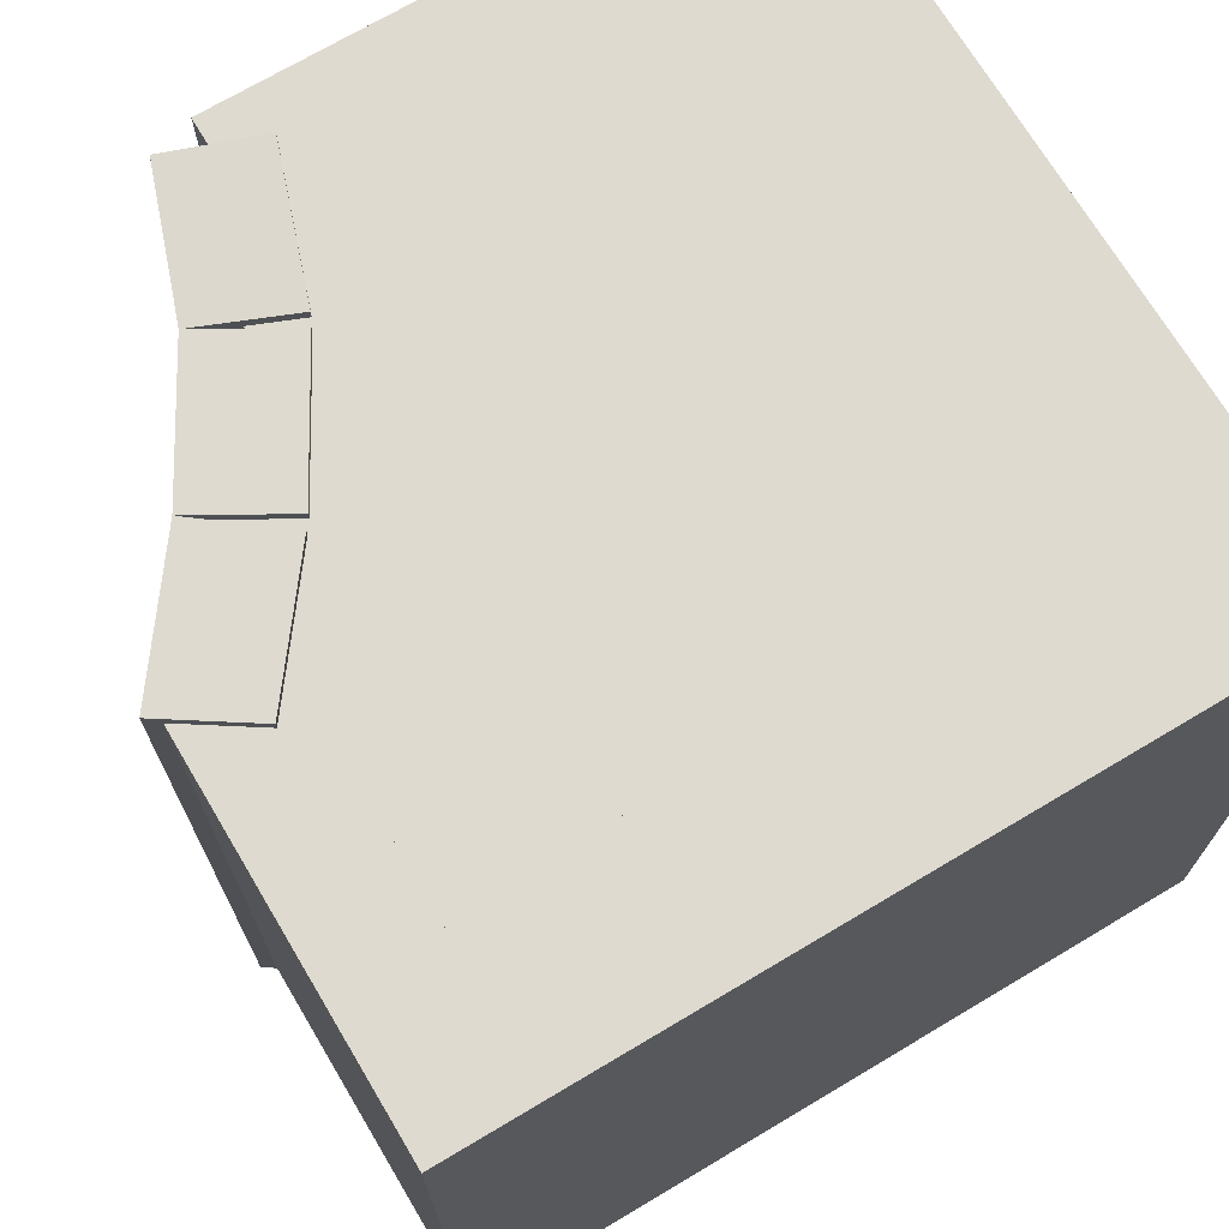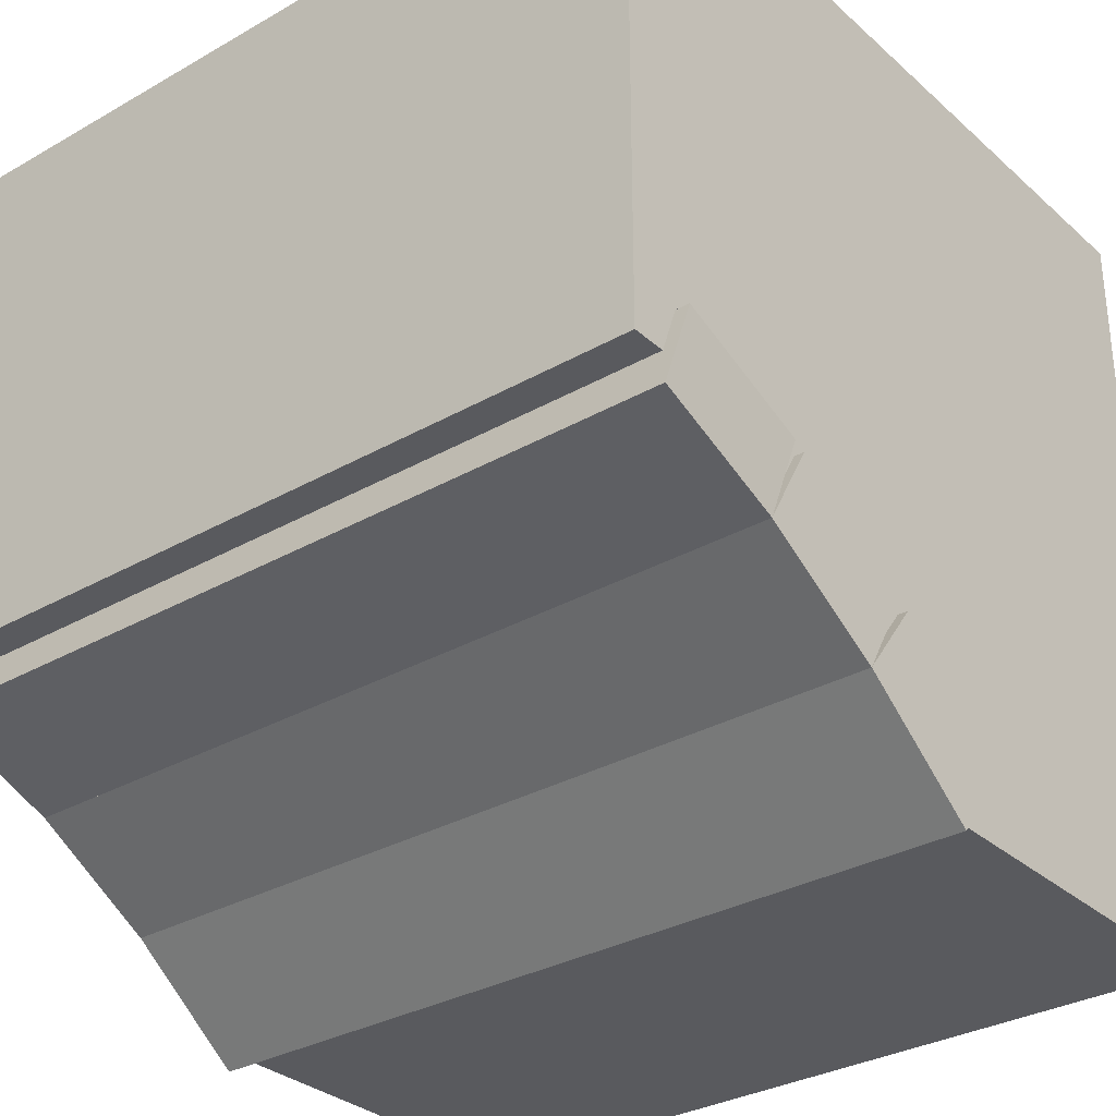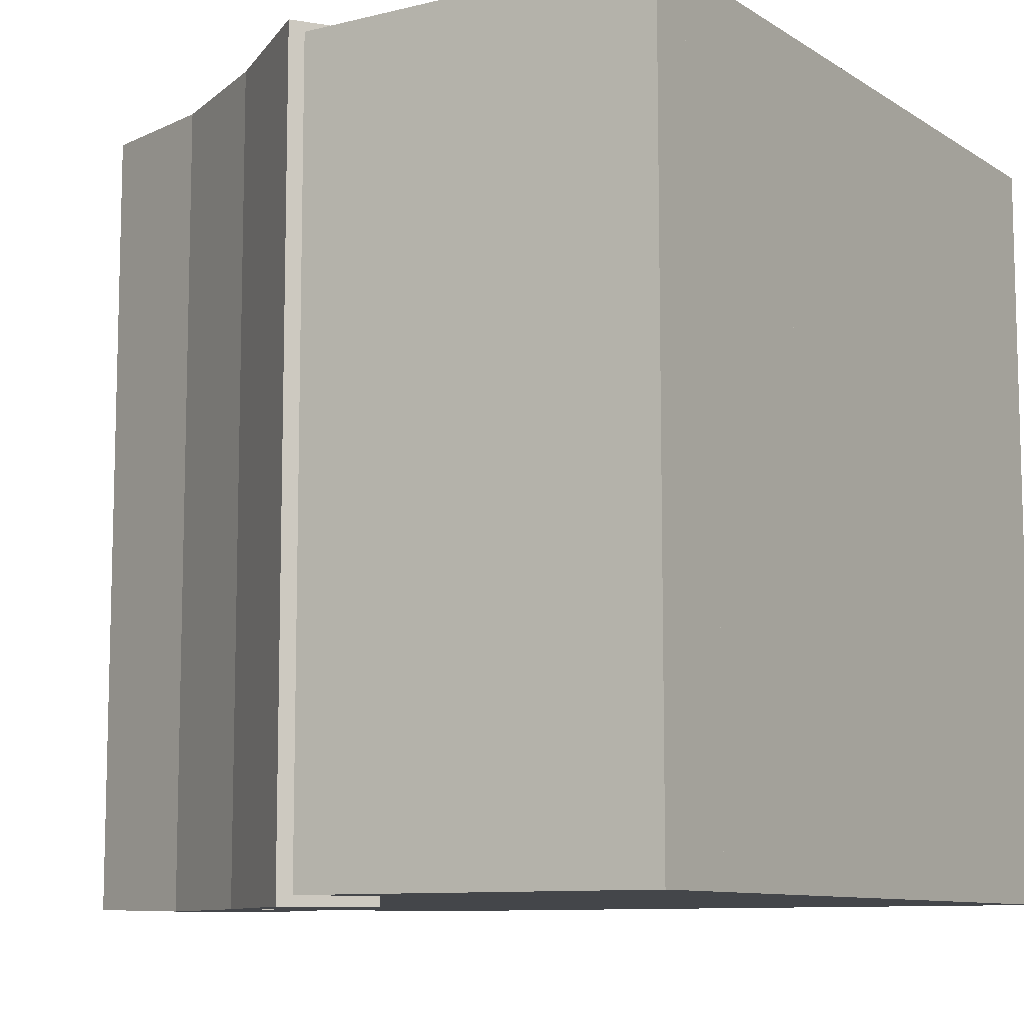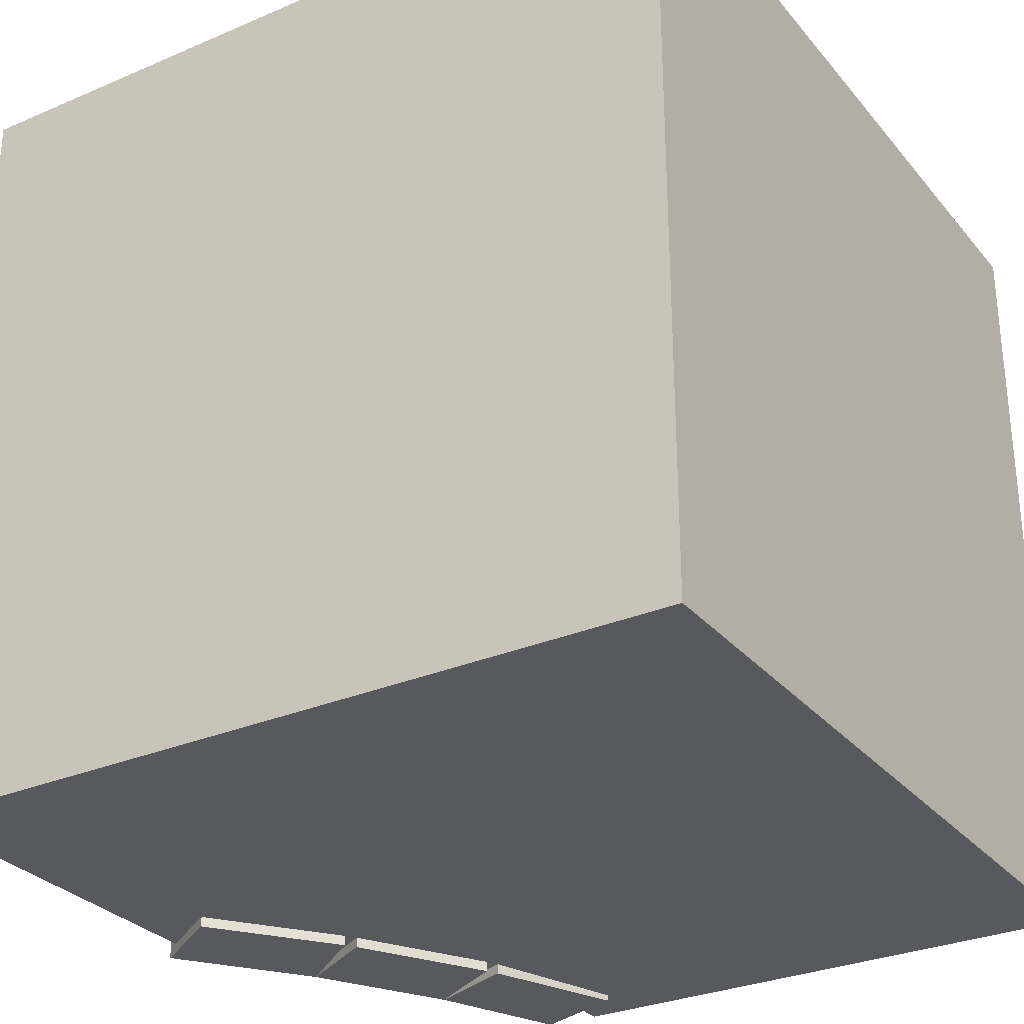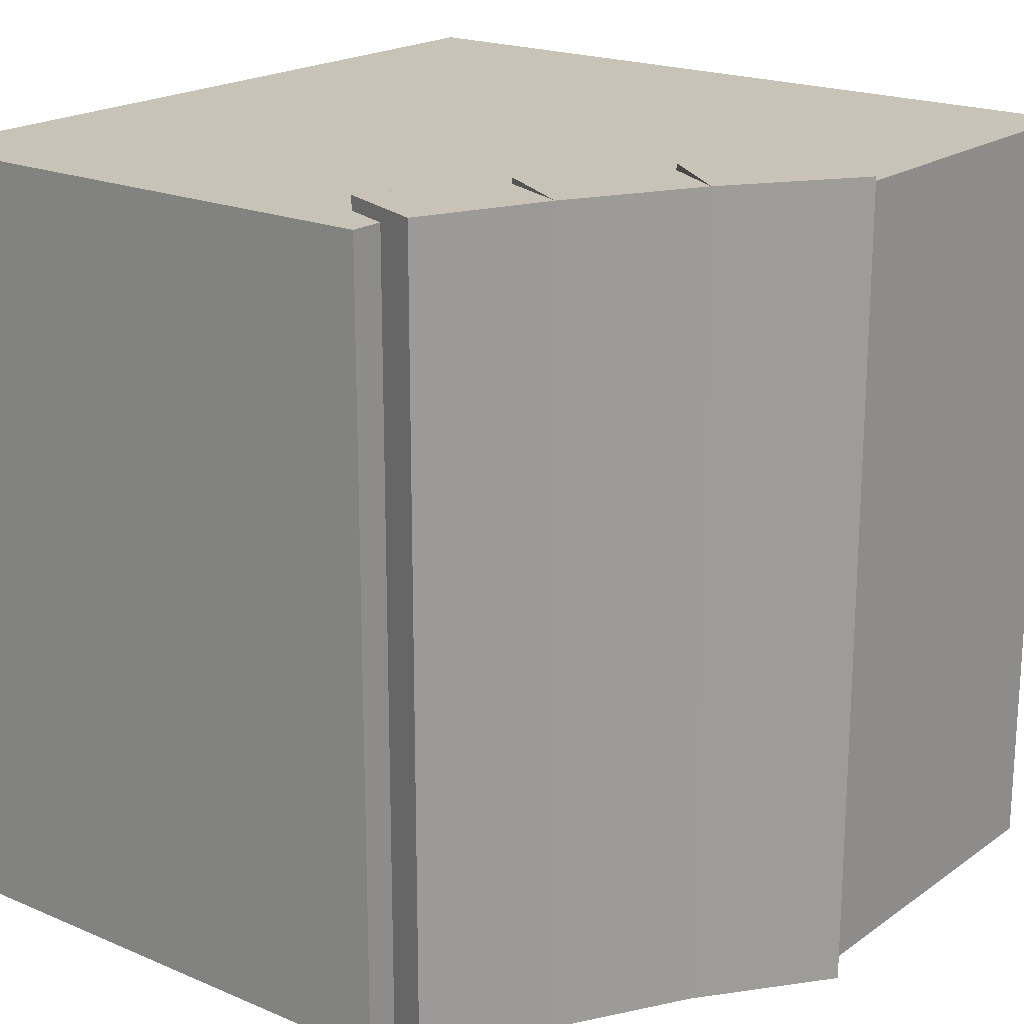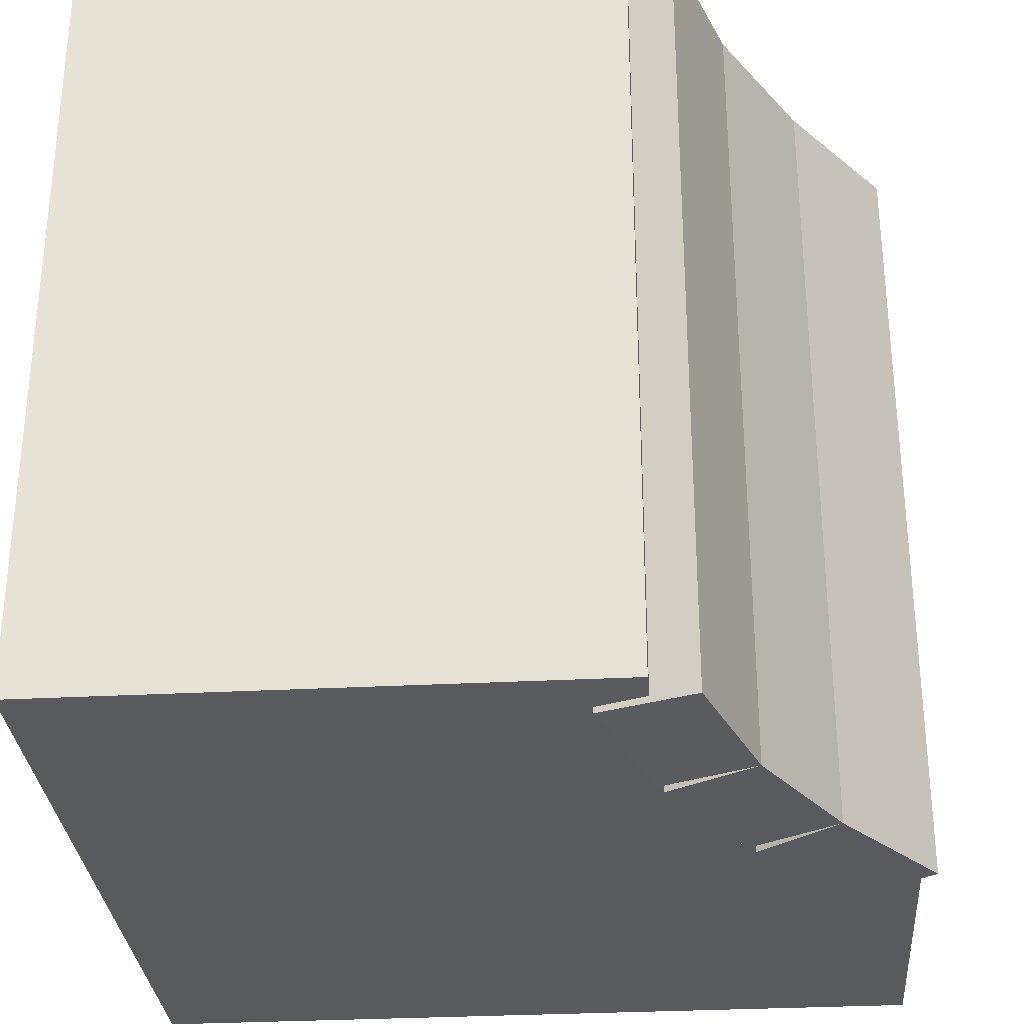
<metadata>
{"format":"obj","ext":"obj","renderer":"f3d","projection":"perspective","resolution":1024,"background":"white","views":[{"elev":71.0,"azim":59.2,"up":"+Z"},{"elev":-31.6,"azim":-51.0,"up":"+Y"},{"elev":-9.6,"azim":32.7,"up":"+Z"},{"elev":-30.0,"azim":122.0,"up":"+Z"},{"elev":19.8,"azim":-51.9,"up":"+Z"},{"elev":-30.7,"azim":-85.6,"up":"+Z"}]}
</metadata>
<code>
o cube.005
v 1 1 1
v 1 1 -0
v 1 0.3125 1
v 1 0.3125 -0
v 0 1 1
v 0 1 -0
v 0 0.3125 1
v 0 0.3125 -0
v 0.2594 0.3031 1.012
v 0.2594 0.3031 -0.0125
v 0.4218 0.2094 1.012
v 0.4218 0.2094 -0.0125
v 0.1969 0.1949 1.012
v 0.1969 0.1949 -0.0125
v 0.3593 0.1011 1.012
v 0.3593 0.1011 -0.0125
v 1 0.3125 1
v 1 0.3125 -0
v 1 0.25 1
v 1 0.25 -0
v 0.1875 0.3125 1
v 0.1875 0.3125 -0
v 0.1875 0.25 1
v 0.1875 0.25 -0
v 1 0.25 1
v 1 0.25 -0
v 1 0.1875 1
v 1 0.1875 -0
v 0.25 0.25 1
v 0.25 0.25 -0
v 0.25 0.1875 1
v 0.25 0.1875 -0
v 1 0.1875 1
v 1 0.1875 -0
v 1 0.125 1
v 1 0.125 -0
v 0.3125 0.1875 1
v 0.3125 0.1875 -0
v 0.3225 0.125 1
v 0.3225 0.125 -0
v 1 0.125 1
v 1 0.125 -0
v 1 0.0625 1
v 1 0.0625 -0
v 0.4375 0.125 1
v 0.4375 0.125 -0
v 0.4375 0.0625 1
v 0.4375 0.0625 -0
v 1 0.0625 1
v 1 0.0625 -0
v 1 0 1
v 1 0 0
v 0.5 0.0625 1
v 0.5 0.0625 -0
v 0.5 0 1
v 0.5 0 0
v 0.0653 0.3722 1.018
v 0.0653 0.3722 -0.007433
v 0.2448 0.3104 1.012
v 0.2448 0.3104 -0.0125
v 0.02378 0.2571 1.017
v 0.02378 0.2571 -0.008266
v 0.1969 0.1949 1.012
v 0.1969 0.1949 -0.0125
v 0.4354 0.2003 1.012
v 0.4354 0.2003 -0.0125
v 0.5841 0.08616 1.012
v 0.5841 0.08616 -0.0125
v 0.3593 0.1011 1.012
v 0.3593 0.1011 -0.0125
v 0.5164 -0.0165 1.012
v 0.5164 -0.0165 -0.01263
f 4 2 1 3
f 7 5 6 8
f 1 2 6 5
f 4 3 7 8
f 3 1 5 7
f 8 6 2 4
f 11 9 13 15
f 16 14 10 12
f 20 18 17 19
f 23 21 22 24
f 17 18 22 21
f 20 19 23 24
f 19 17 21 23
f 24 22 18 20
f 28 26 25 27
f 31 29 30 32
f 25 26 30 29
f 28 27 31 32
f 27 25 29 31
f 32 30 26 28
f 36 34 33 35
f 39 37 38 40
f 33 34 38 37
f 36 35 39 40
f 35 33 37 39
f 40 38 34 36
f 44 42 41 43
f 47 45 46 48
f 41 42 46 45
f 44 43 47 48
f 43 41 45 47
f 48 46 42 44
f 52 50 49 51
f 55 53 54 56
f 49 50 54 53
f 52 51 55 56
f 51 49 53 55
f 56 54 50 52
f 59 57 61 63
f 64 62 58 60
f 67 65 69 71
f 72 70 66 68
f 12 10 9 11
f 15 13 14 16
f 9 10 14 13
f 12 11 15 16
f 60 58 57 59
f 63 61 62 64
f 57 58 62 61
f 60 59 63 64
f 68 66 65 67
f 71 69 70 72
f 65 66 70 69
f 68 67 71 72

</code>
